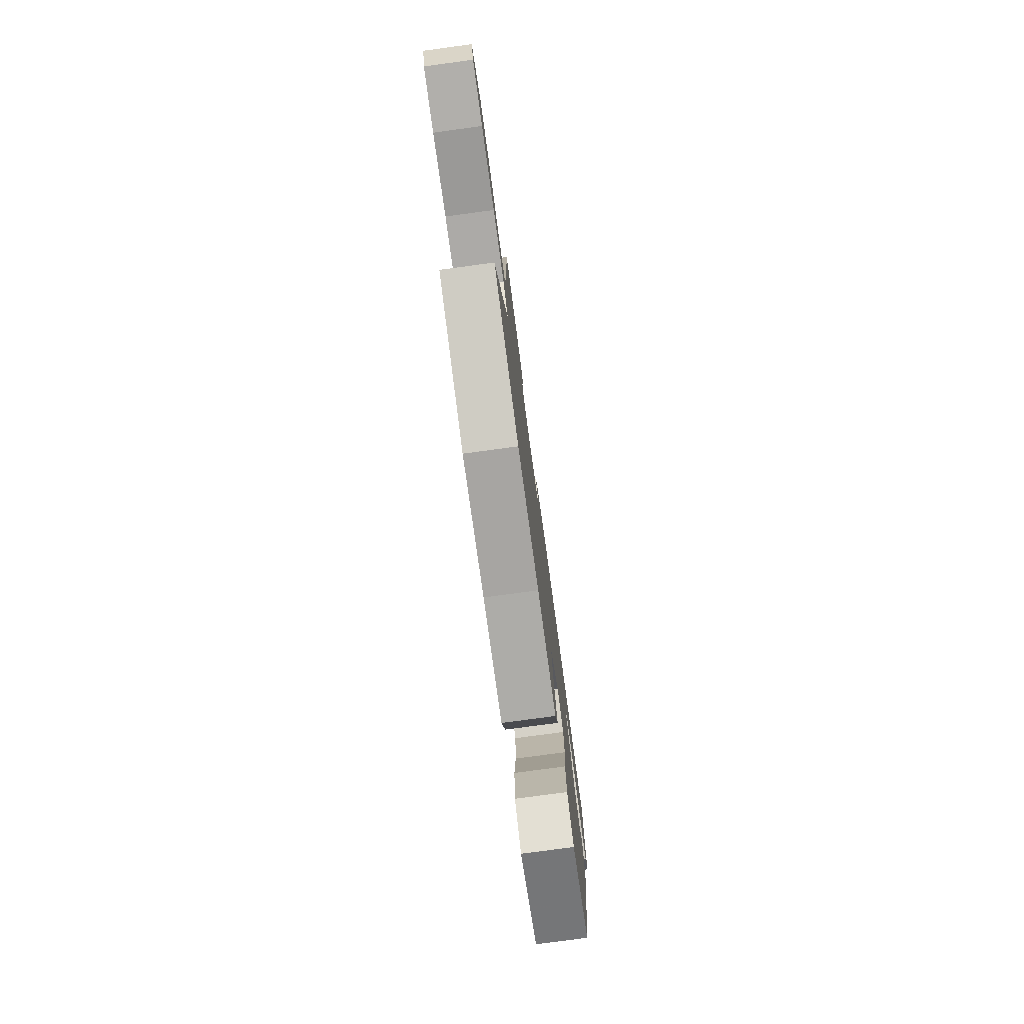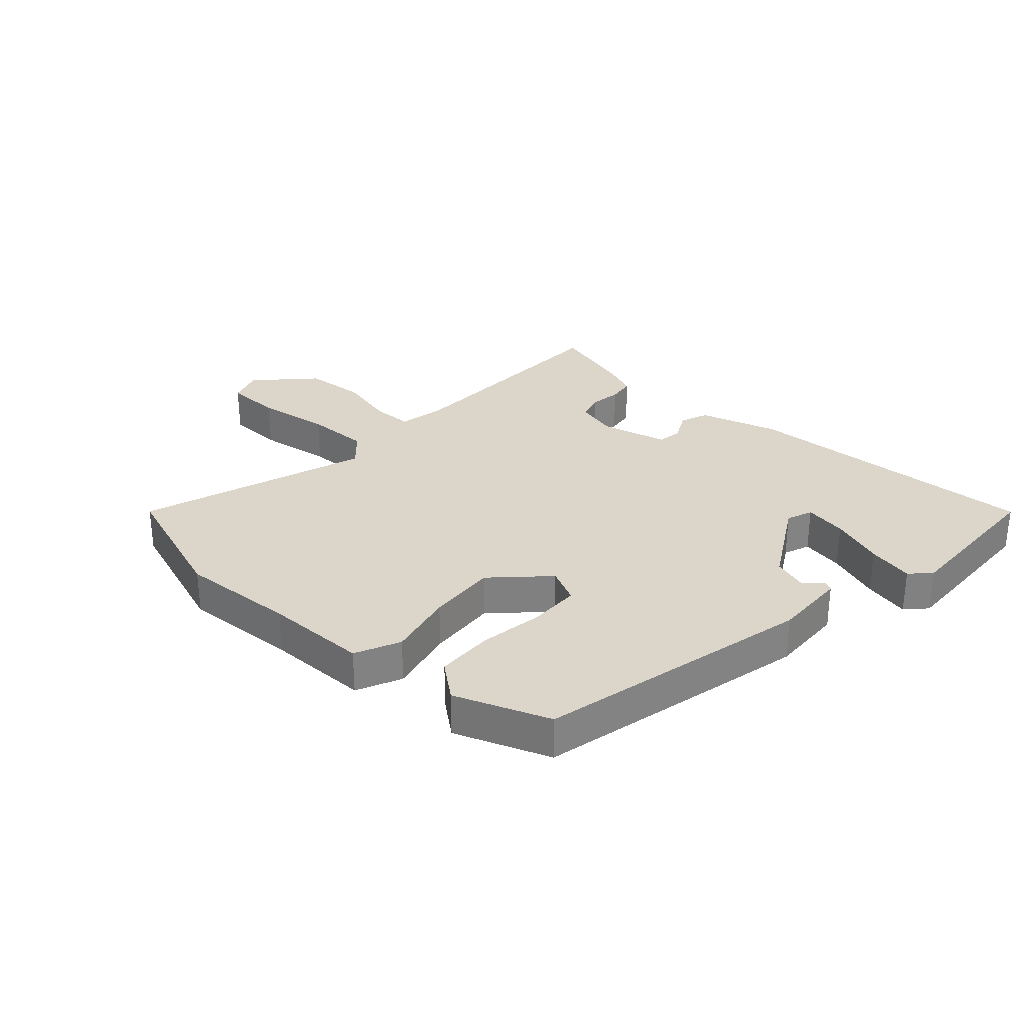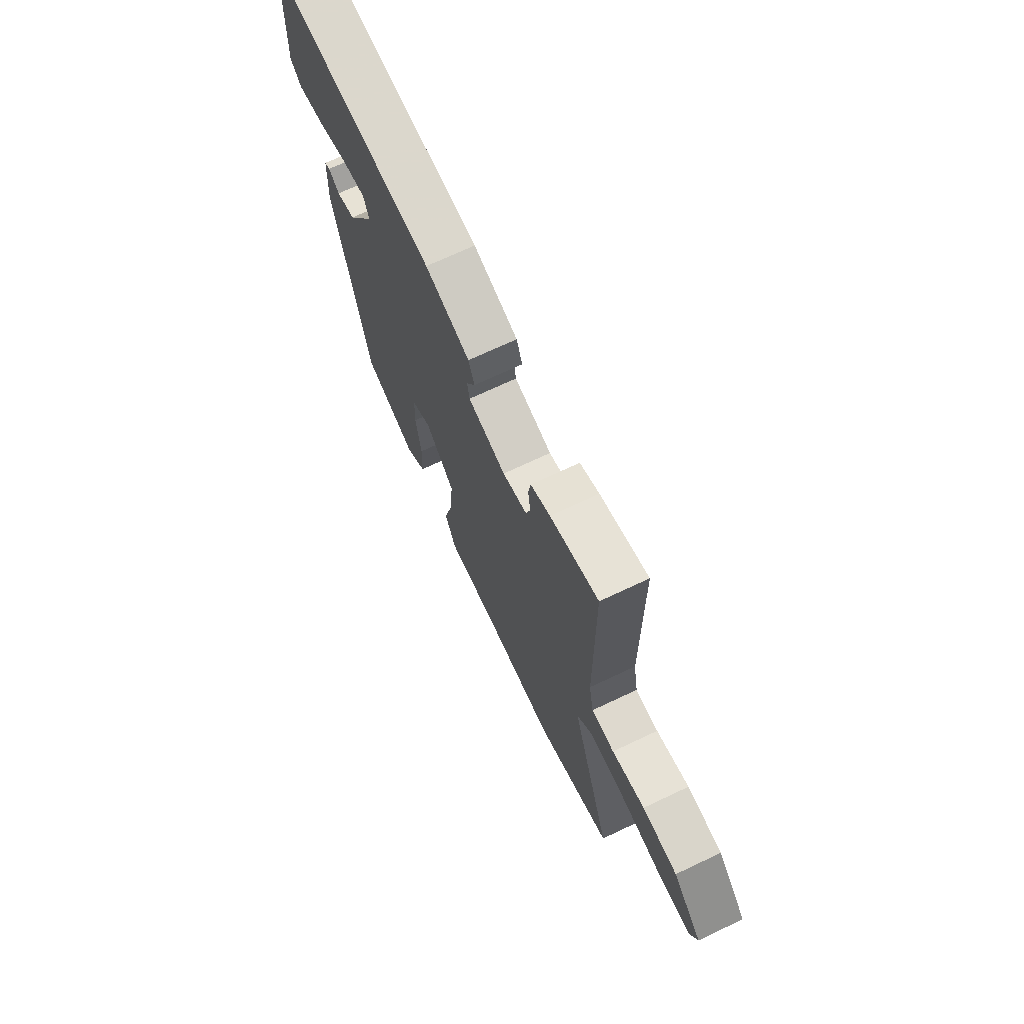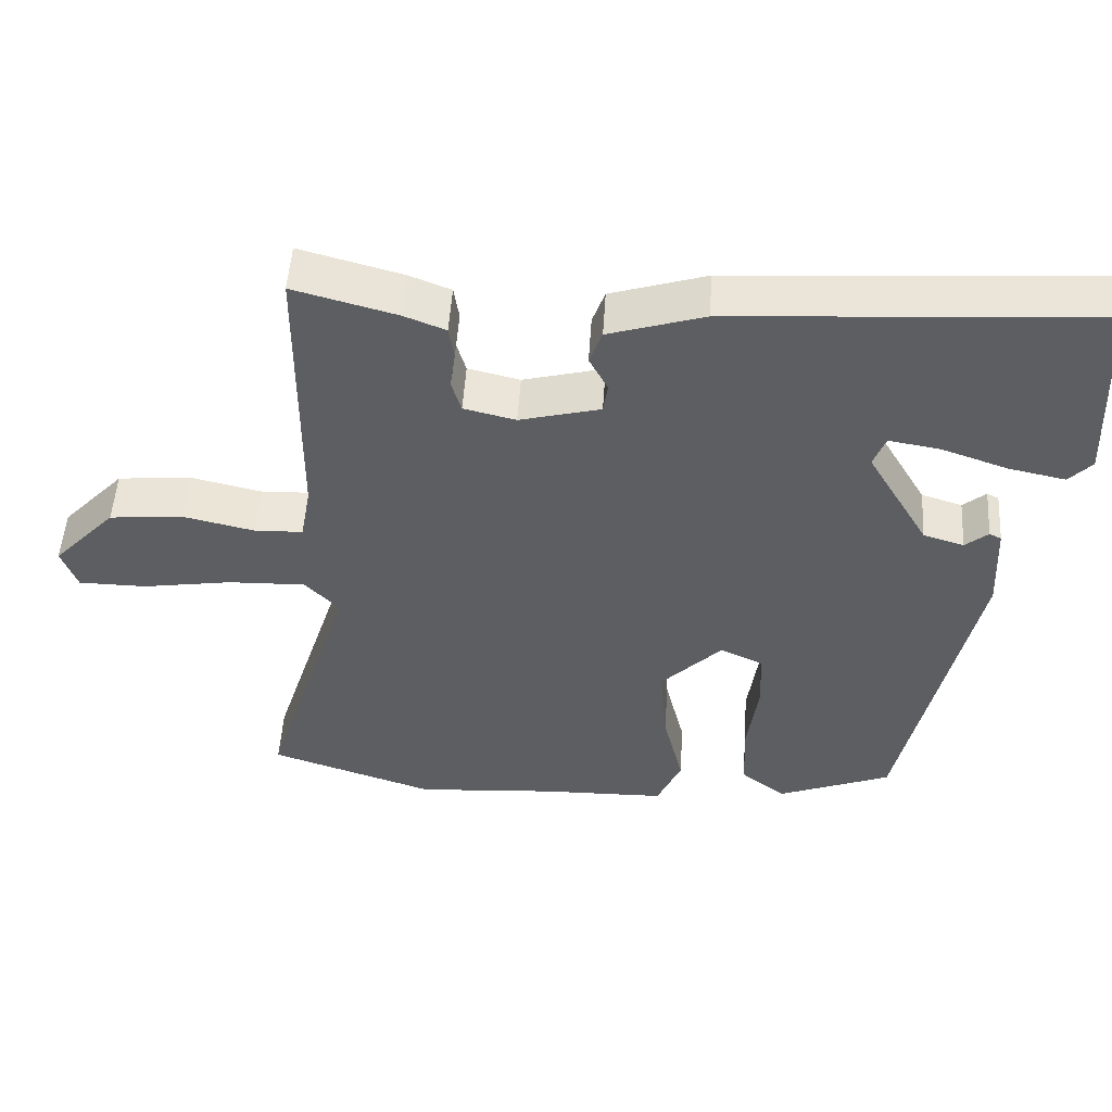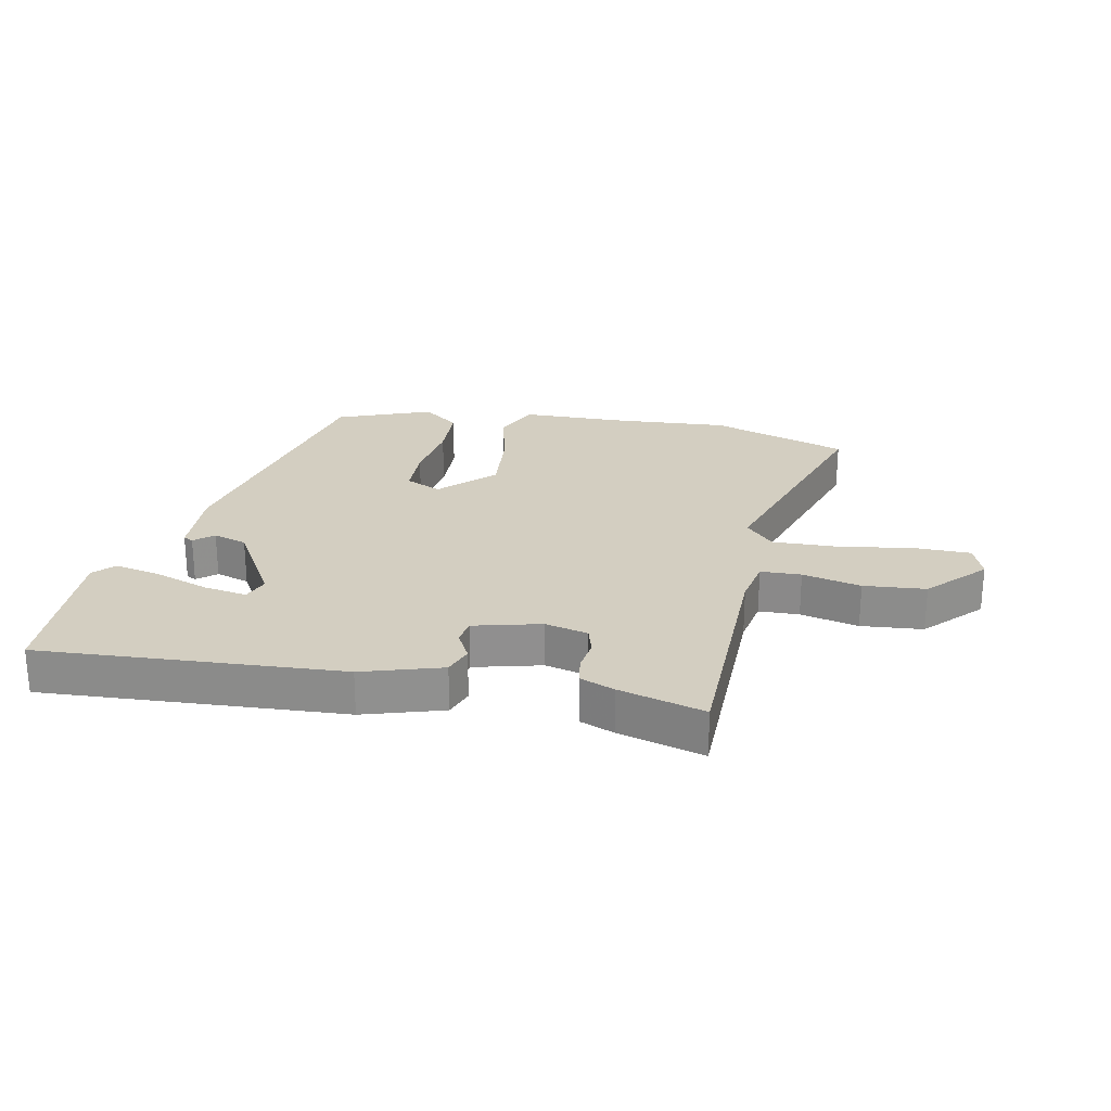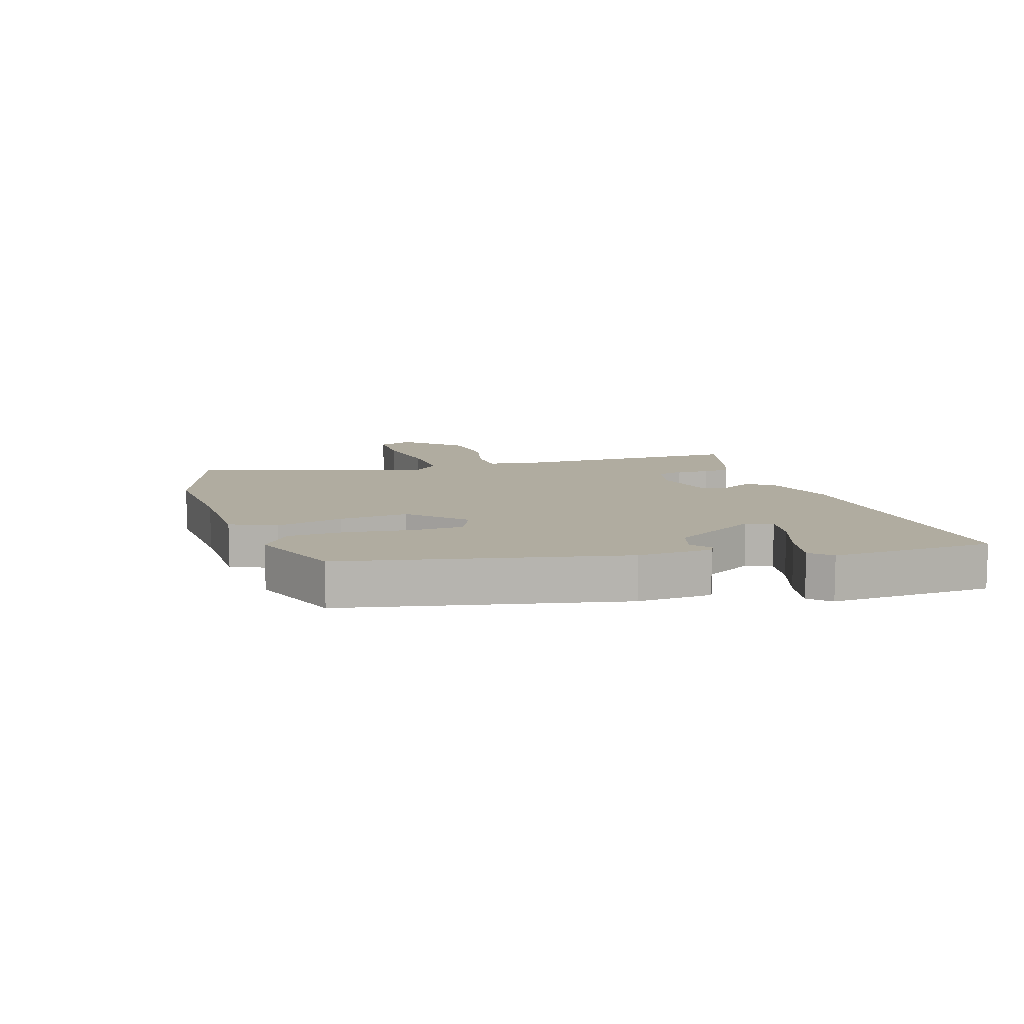
<metadata>
{"format":"obj","ext":"obj","renderer":"f3d","projection":"perspective","resolution":1024,"background":"white","views":[{"elev":-77.7,"azim":97.7,"up":"+Z"},{"elev":30.0,"azim":-137.1,"up":"+Y"},{"elev":70.2,"azim":64.7,"up":"+Z"},{"elev":51.1,"azim":-176.4,"up":"+Z"},{"elev":24.9,"azim":11.5,"up":"+Y"},{"elev":10.0,"azim":-107.8,"up":"+Y"}]}
</metadata>
<code>
v -0.353 0.07 -0.451
v -0.45 0.07 0.002
v -0.444 0.07 0.124
v -0.428 0.07 0.132
v -0.397 0.07 0.106
v -0.342 0.07 0.123
v -0.259 0.07 0.264
v -0.275 0.07 0.307
v -0.345 0.07 0.295
v -0.434 0.07 0.264
v -0.51 0.07 0.248
v -0.541 0.07 0.281
v -0.53 0.07 0.546
v -0.04 0.07 0.516
v 0.089 0.07 0.476
v 0.106 0.07 0.429
v 0.081 0.07 0.382
v 0.087 0.07 0.341
v 0.196 0.07 0.313
v 0.266 0.07 0.33
v 0.279 0.07 0.374
v 0.272 0.07 0.426
v 0.279 0.07 0.471
v 0.335 0.07 0.493
v 0.474 0.07 0.531
v 0.477 0.07 0.143
v 0.491 0.07 0.066
v 0.557 0.07 0.064
v 0.652 0.07 0.086
v 0.753 0.07 0.077
v 0.838 0.07 -0.013
v 0.817 0.07 -0.071
v 0.724 0.07 -0.072
v 0.603 0.07 -0.053
v 0.498 0.07 -0.05
v 0.452 0.07 -0.099
v 0.572 0.07 -0.476
v 0.349 0.07 -0.551
v 0.159 0.07 -0.538
v -0.01 0.07 -0.535
v -0.043 0.07 -0.461
v -0.016 0.07 -0.351
v -0.006 0.07 -0.237
v -0.089 0.07 -0.153
v -0.147 0.07 -0.18
v -0.15 0.07 -0.264
v -0.135 0.07 -0.37
v -0.139 0.07 -0.464
v -0.199 0.07 -0.511
v -0.353 0 -0.451
v -0.45 0 0.002
v -0.444 0 0.124
v -0.428 0 0.132
v -0.397 0 0.106
v -0.342 0 0.123
v -0.259 0 0.264
v -0.275 0 0.307
v -0.345 0 0.295
v -0.434 0 0.264
v -0.51 0 0.248
v -0.541 0 0.281
v -0.53 0 0.546
v -0.04 0 0.516
v 0.089 0 0.476
v 0.106 0 0.429
v 0.081 0 0.382
v 0.087 0 0.341
v 0.196 0 0.313
v 0.266 0 0.33
v 0.279 0 0.374
v 0.272 0 0.426
v 0.279 0 0.471
v 0.335 0 0.493
v 0.474 0 0.531
v 0.477 0 0.143
v 0.491 0 0.066
v 0.557 0 0.064
v 0.652 0 0.086
v 0.753 0 0.077
v 0.838 0 -0.013
v 0.817 0 -0.071
v 0.724 0 -0.072
v 0.603 0 -0.053
v 0.498 0 -0.05
v 0.452 0 -0.099
v 0.572 0 -0.476
v 0.349 0 -0.551
v 0.159 0 -0.538
v -0.01 0 -0.535
v -0.043 0 -0.461
v -0.016 0 -0.351
v -0.006 0 -0.237
v -0.089 0 -0.153
v -0.147 0 -0.18
v -0.15 0 -0.264
v -0.135 0 -0.37
v -0.139 0 -0.464
v -0.199 0 -0.511
f 3 4 5
f 2 3 5
f 1 2 5
f 49 1 5
f 48 49 5
f 47 48 5
f 46 47 5
f 45 46 5 6
f 44 45 6 7
f 43 44 7 8
f 39 40 41 42
f 39 42 43
f 38 39 43
f 37 38 43
f 36 37 43
f 35 36 43 8
f 32 33 34
f 31 32 34
f 30 31 34
f 29 30 34
f 28 29 34
f 27 28 34 35
f 26 27 35 8
f 24 25 26
f 23 24 26
f 22 23 26
f 21 22 26
f 20 21 26
f 19 20 26
f 18 19 26 8
f 15 16 17
f 14 15 17
f 13 14 17
f 12 13 17
f 9 10 11 12
f 8 9 12 17
f 8 17 18
f 54 53 52
f 54 52 51
f 54 51 50
f 54 50 98
f 54 98 97
f 54 97 96
f 54 96 95
f 55 54 95 94
f 56 55 94 93
f 57 56 93 92
f 91 90 89 88
f 92 91 88
f 92 88 87
f 92 87 86
f 92 86 85
f 57 92 85 84
f 83 82 81
f 83 81 80
f 83 80 79
f 83 79 78
f 83 78 77
f 84 83 77 76
f 57 84 76 75
f 75 74 73
f 75 73 72
f 75 72 71
f 75 71 70
f 75 70 69
f 75 69 68
f 57 75 68 67
f 66 65 64
f 66 64 63
f 66 63 62
f 66 62 61
f 61 60 59 58
f 66 61 58 57
f 67 66 57
f 1 50 51 2
f 2 51 52 3
f 3 52 53 4
f 4 53 54 5
f 5 54 55 6
f 6 55 56 7
f 7 56 57 8
f 8 57 58 9
f 9 58 59 10
f 10 59 60 11
f 11 60 61 12
f 12 61 62 13
f 13 62 63 14
f 14 63 64 15
f 15 64 65 16
f 16 65 66 17
f 17 66 67 18
f 18 67 68 19
f 19 68 69 20
f 20 69 70 21
f 21 70 71 22
f 22 71 72 23
f 23 72 73 24
f 24 73 74 25
f 25 74 75 26
f 26 75 76 27
f 27 76 77 28
f 28 77 78 29
f 29 78 79 30
f 30 79 80 31
f 31 80 81 32
f 32 81 82 33
f 33 82 83 34
f 34 83 84 35
f 35 84 85 36
f 36 85 86 37
f 37 86 87 38
f 38 87 88 39
f 39 88 89 40
f 40 89 90 41
f 41 90 91 42
f 42 91 92 43
f 43 92 93 44
f 44 93 94 45
f 45 94 95 46
f 46 95 96 47
f 47 96 97 48
f 48 97 98 49
f 49 98 50 1

</code>
